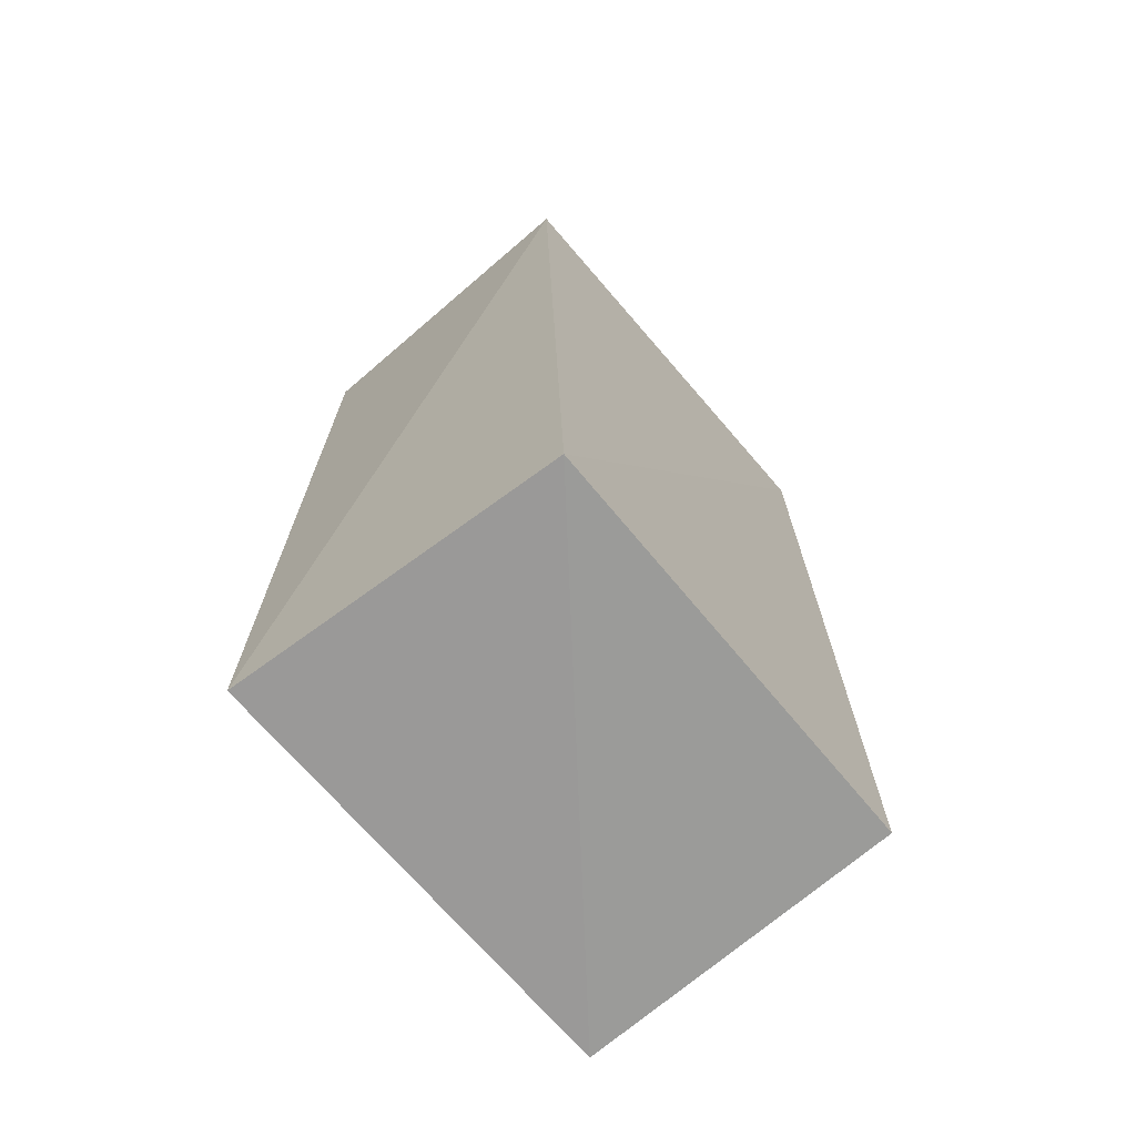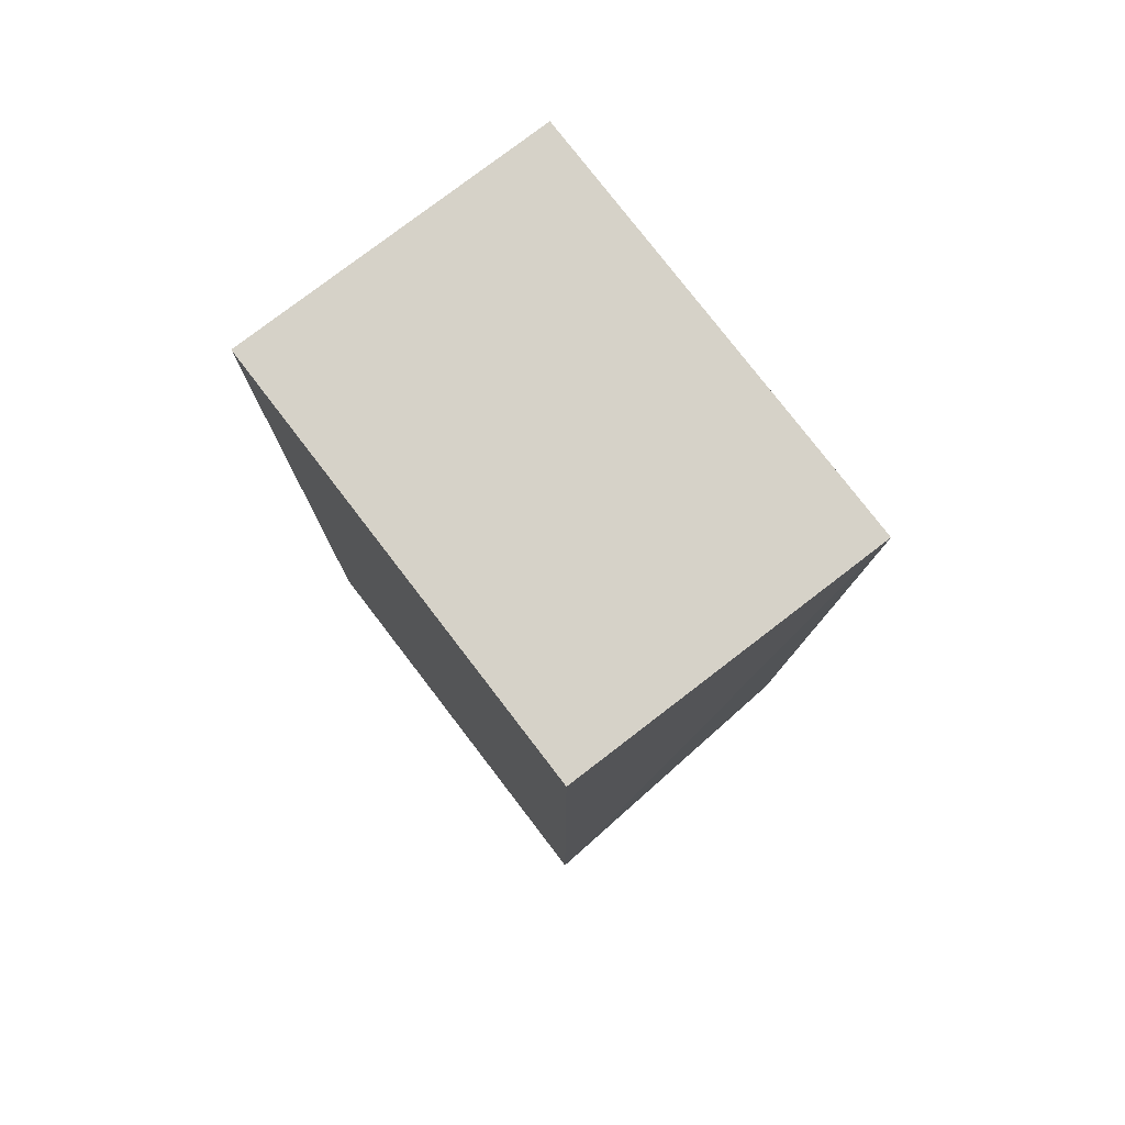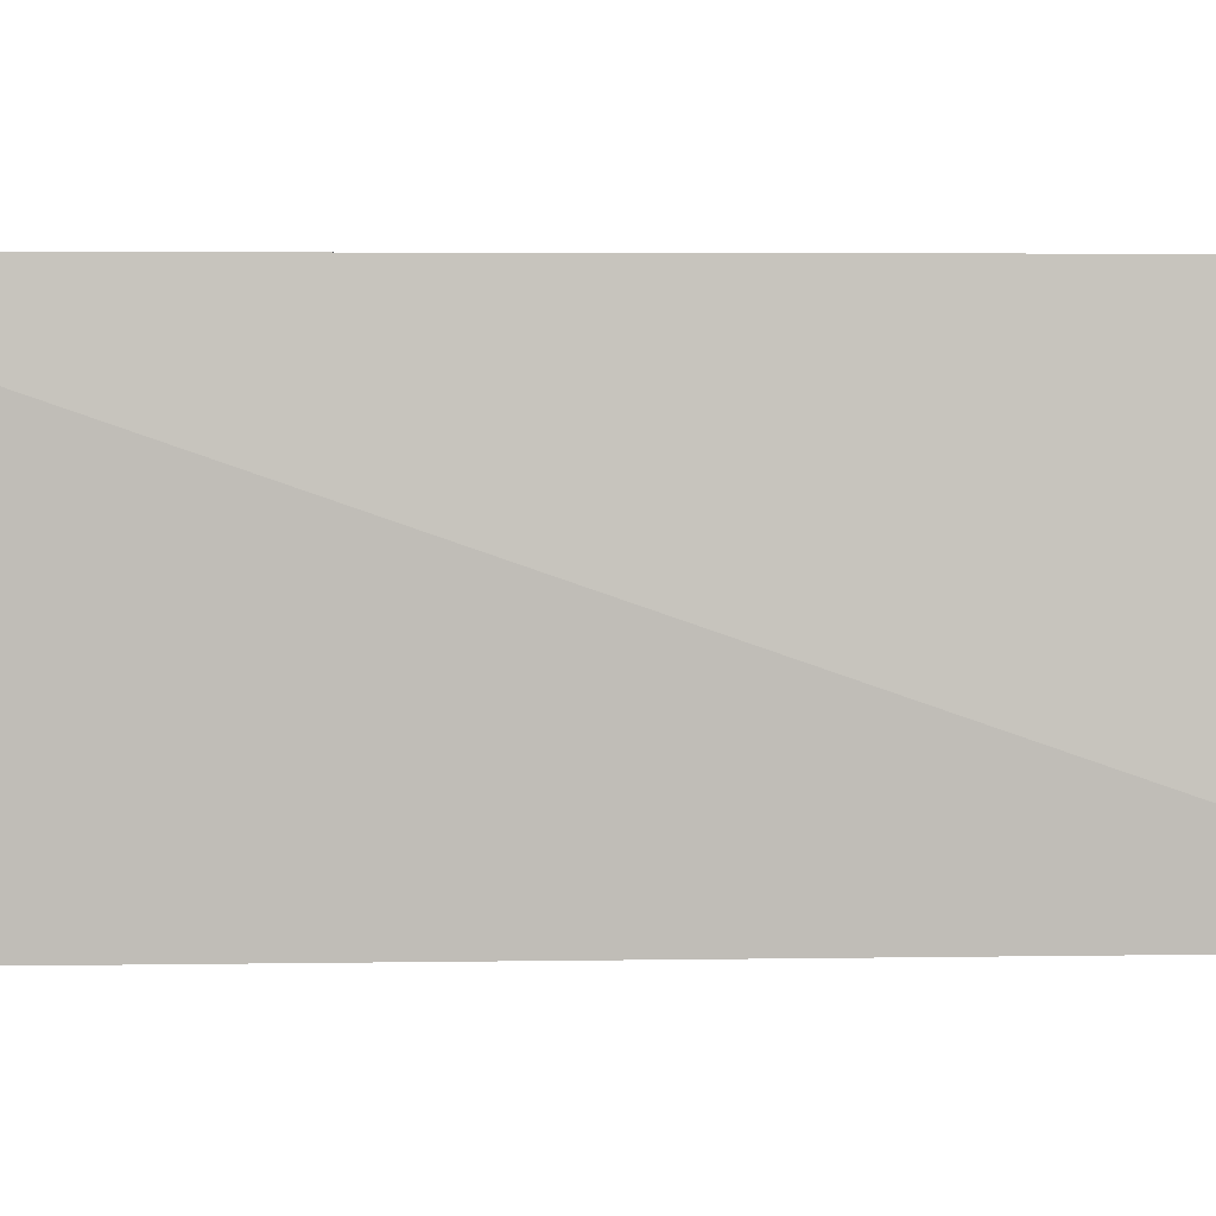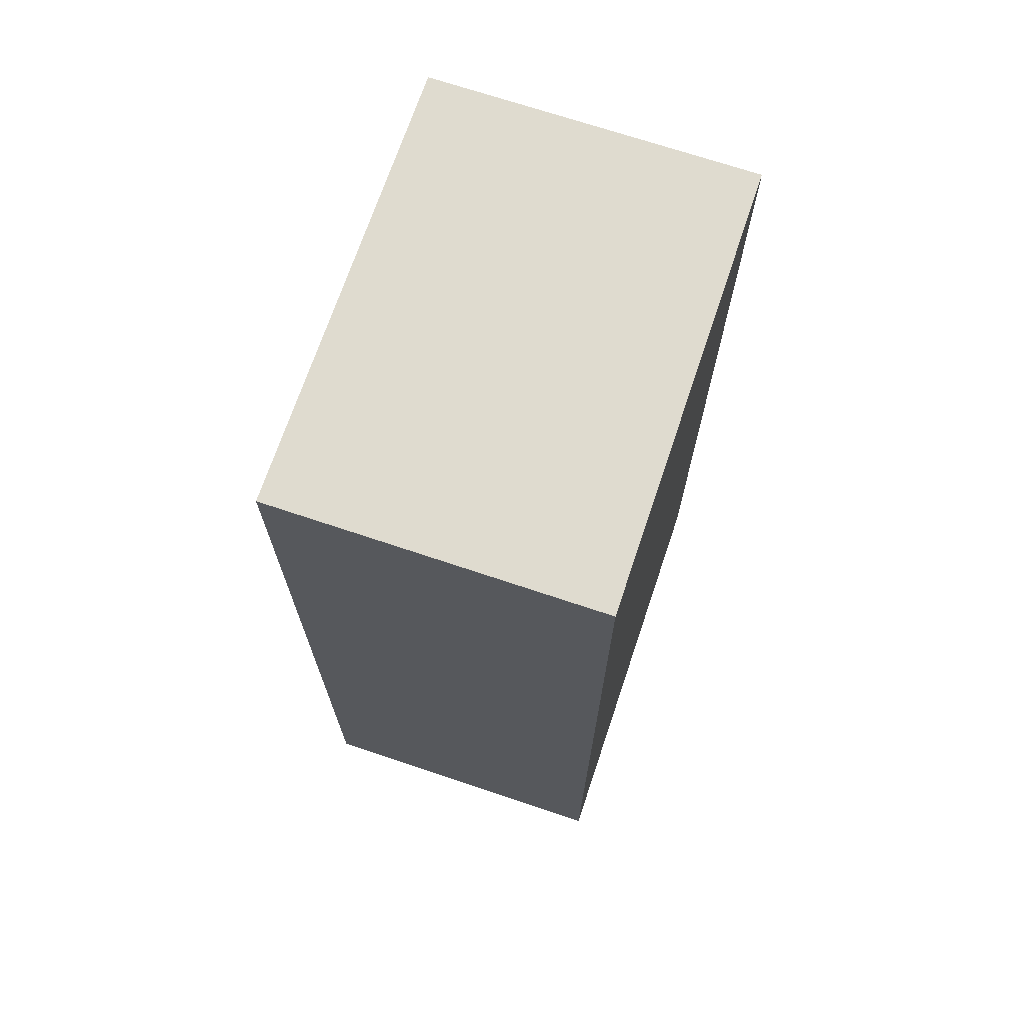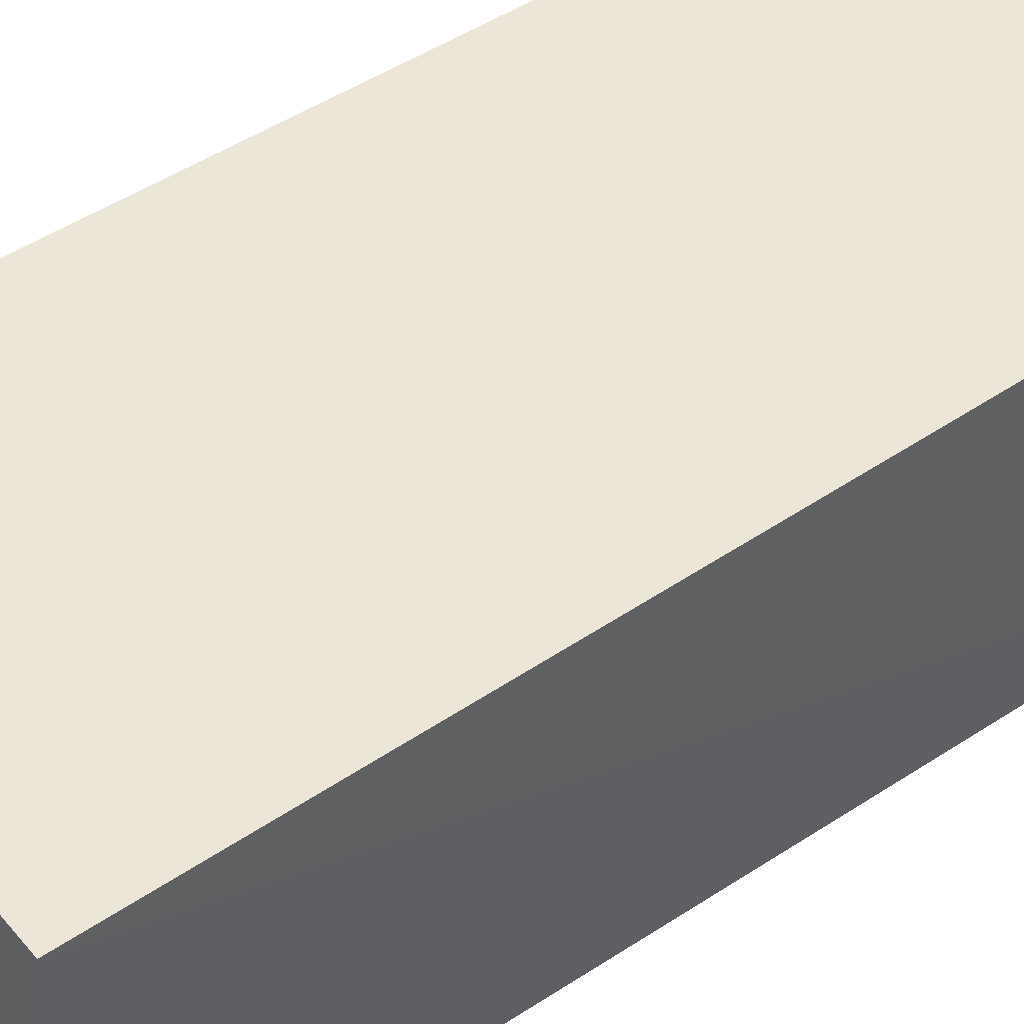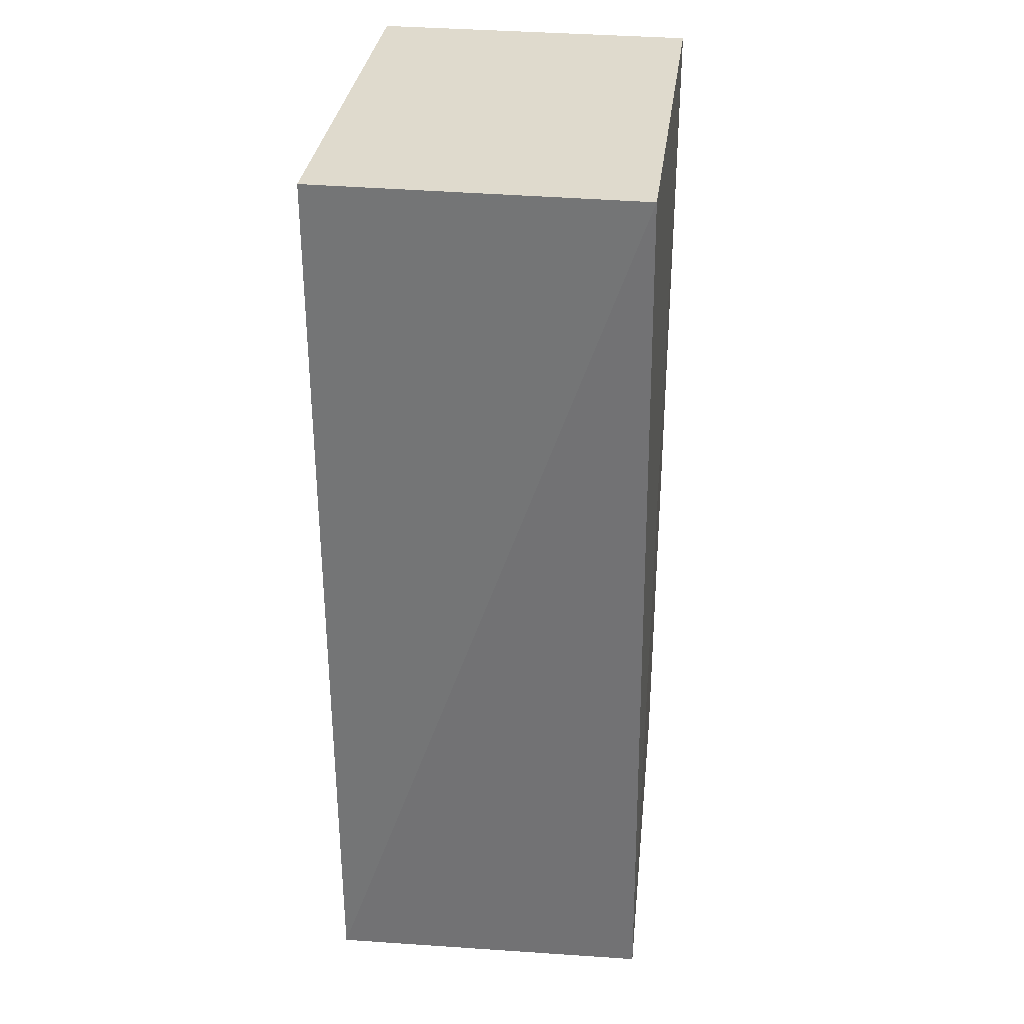
<metadata>
{"format":"obj","ext":"obj","renderer":"f3d","projection":"perspective","resolution":1024,"background":"white","views":[{"elev":-70.7,"azim":-49.3,"up":"+Z"},{"elev":78.1,"azim":-127.5,"up":"+Z"},{"elev":0.6,"azim":-91.3,"up":"+Y"},{"elev":70.4,"azim":108.6,"up":"+Z"},{"elev":46.2,"azim":-127.9,"up":"+Y"},{"elev":32.6,"azim":-82.7,"up":"+Z"}]}
</metadata>
<code>
v -0.009091 0.05795 0.01705
v -0.009091 0.05 0.01705
v -0.009091 0.05795 -0.006136
v -0.02 0.05795 -0.006136
v -0.02 0.05 0.01705
v -0.01942 0.04977 -0.006432
v -0.02 0.05795 0.01705
v -0.009091 0.05 -0.006136
f 1 2 3
f 1 3 4
f 5 2 1
f 6 4 3
f 6 5 4
f 6 2 5
f 7 5 1
f 7 1 4
f 7 4 5
f 8 6 3
f 8 3 2
f 8 2 6

</code>
